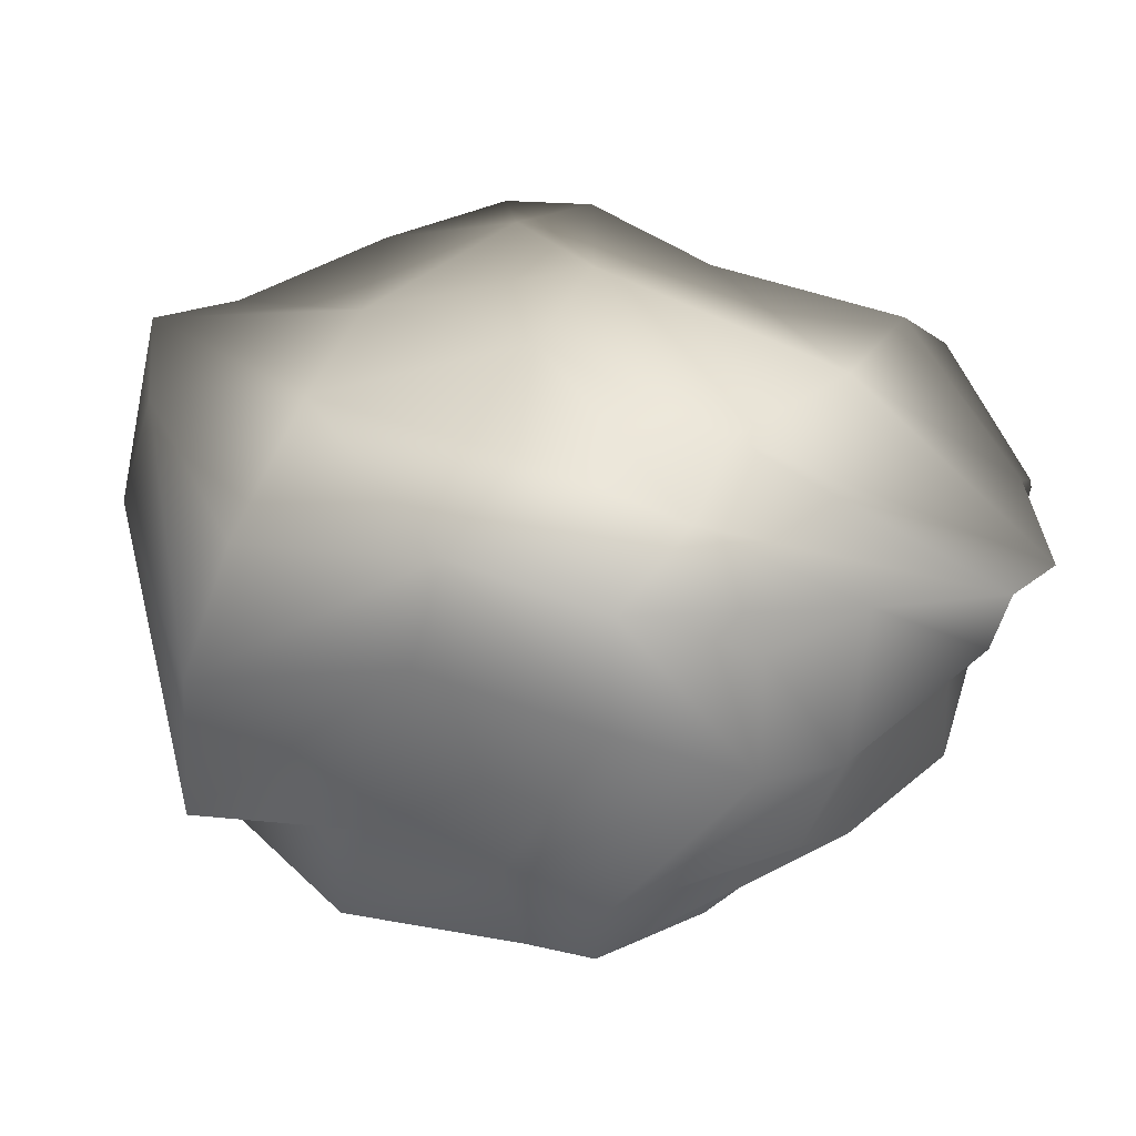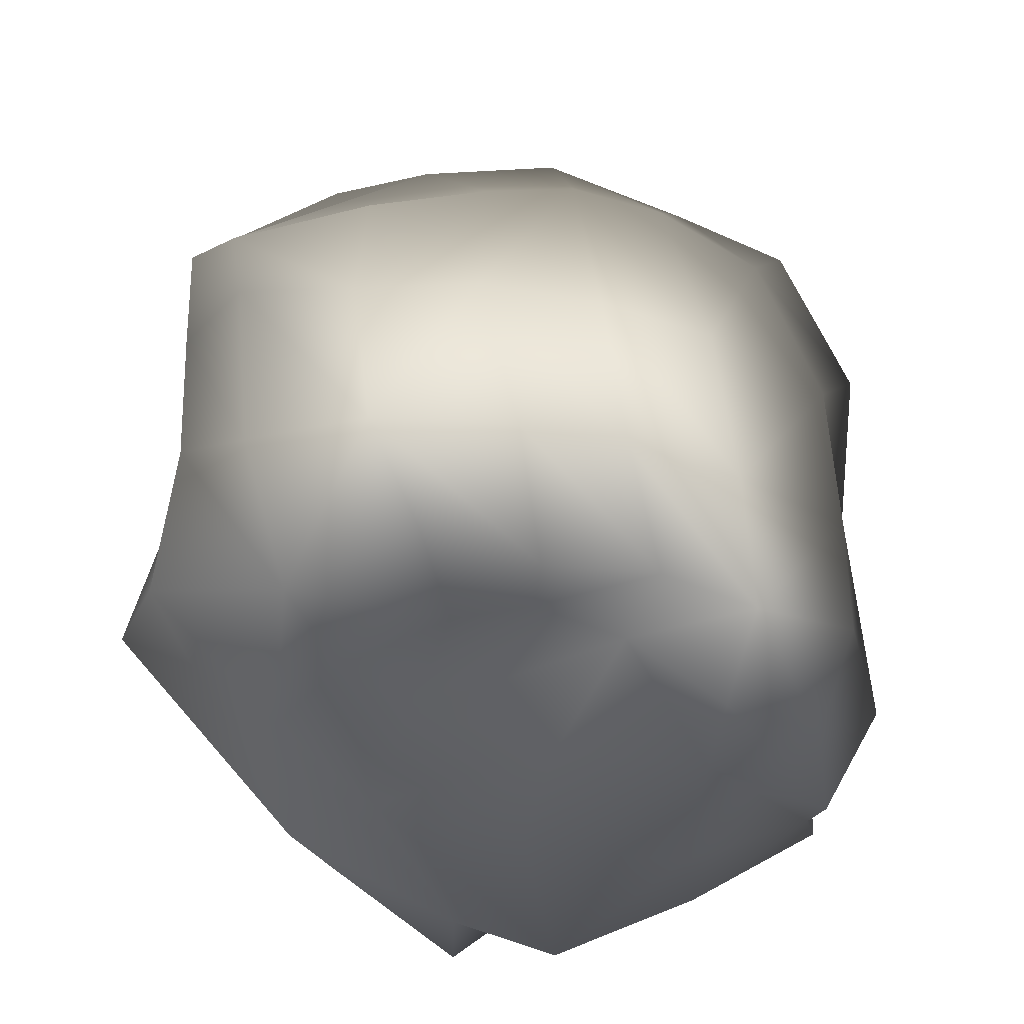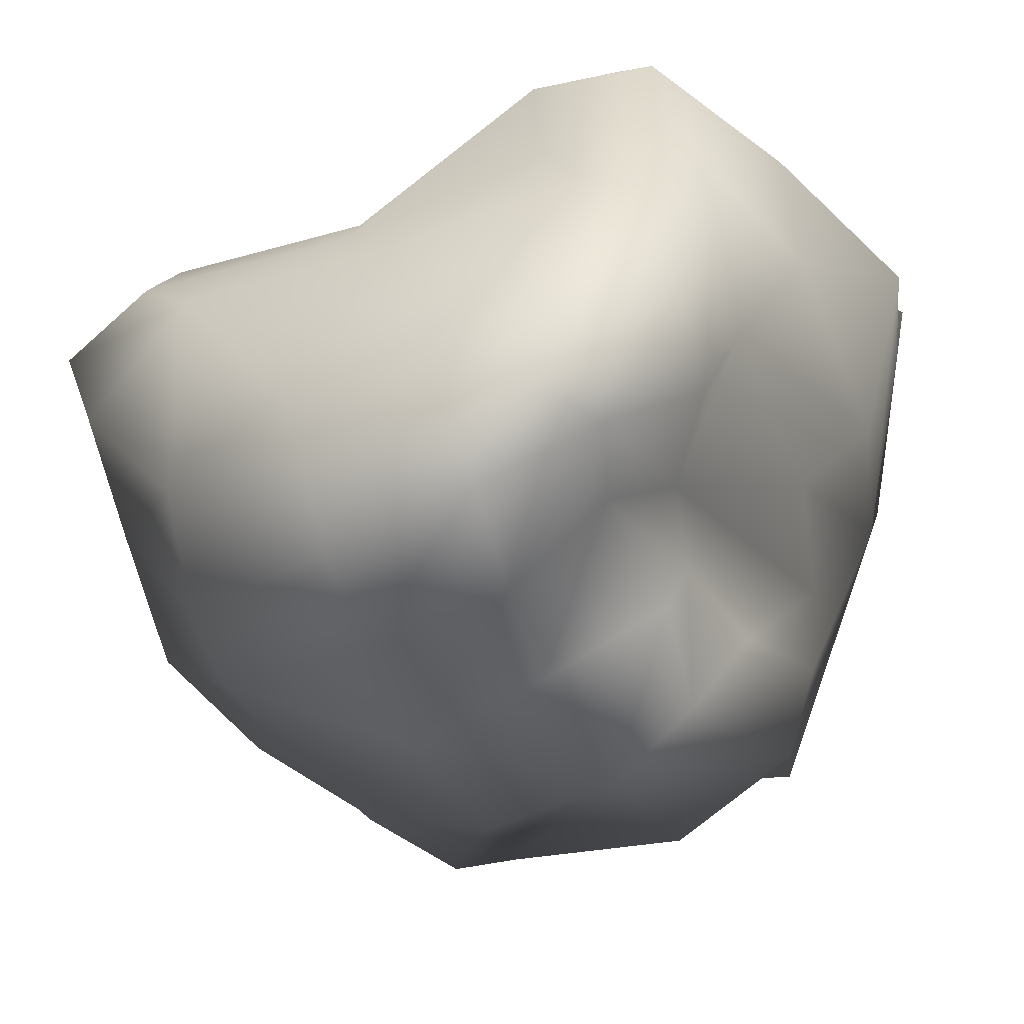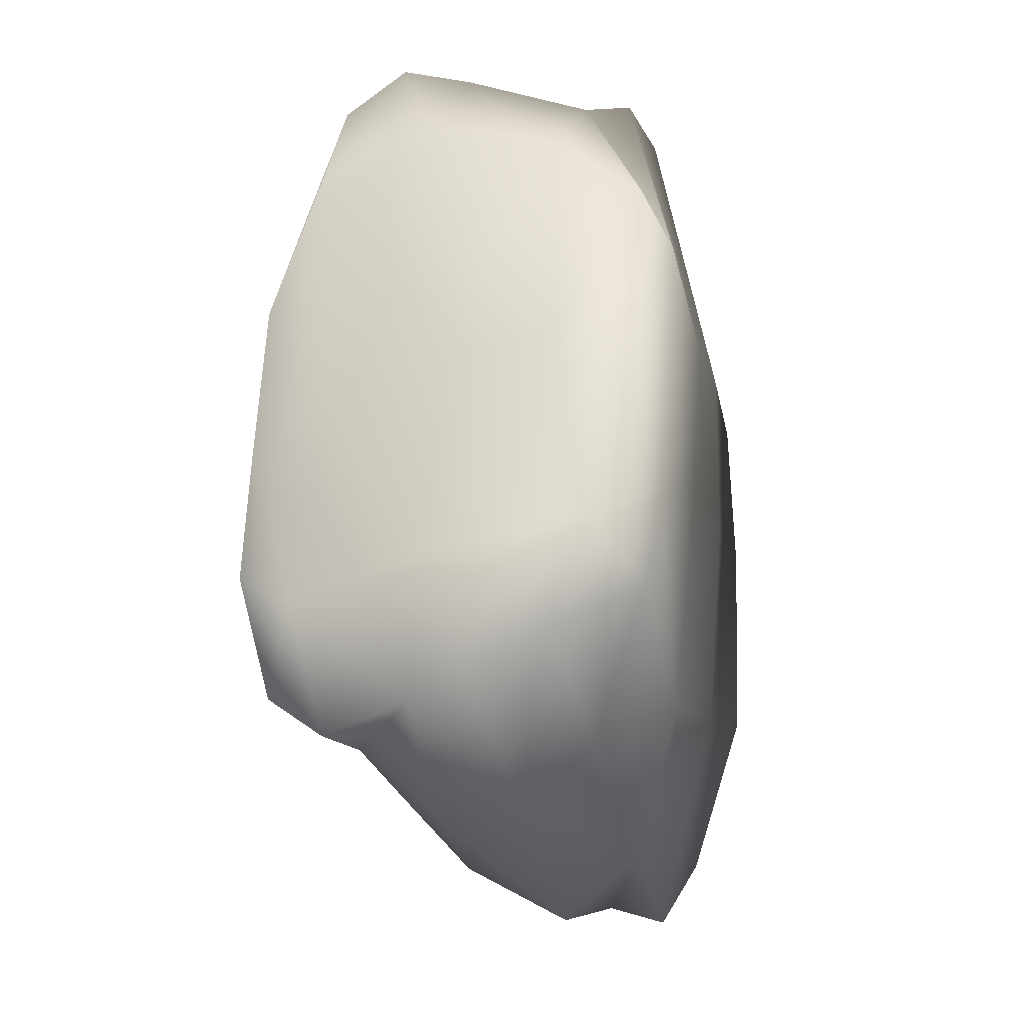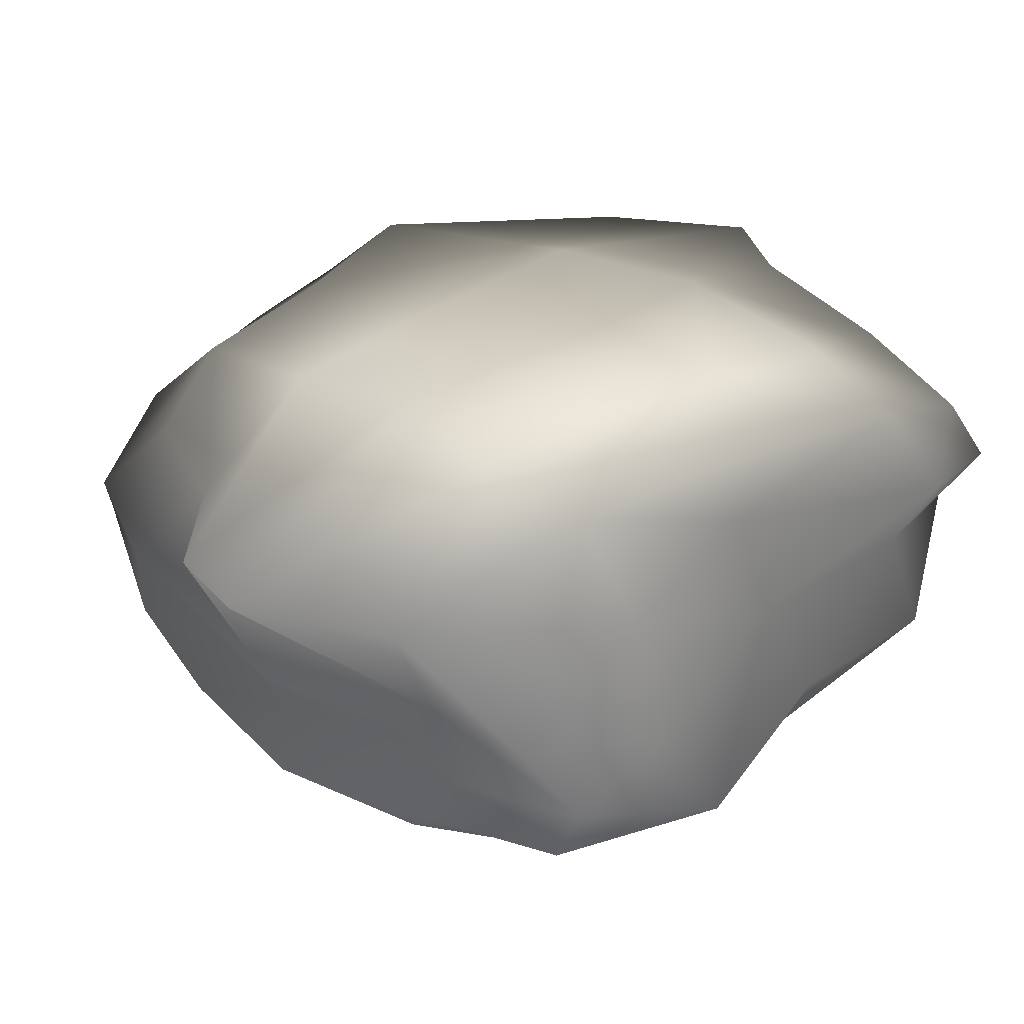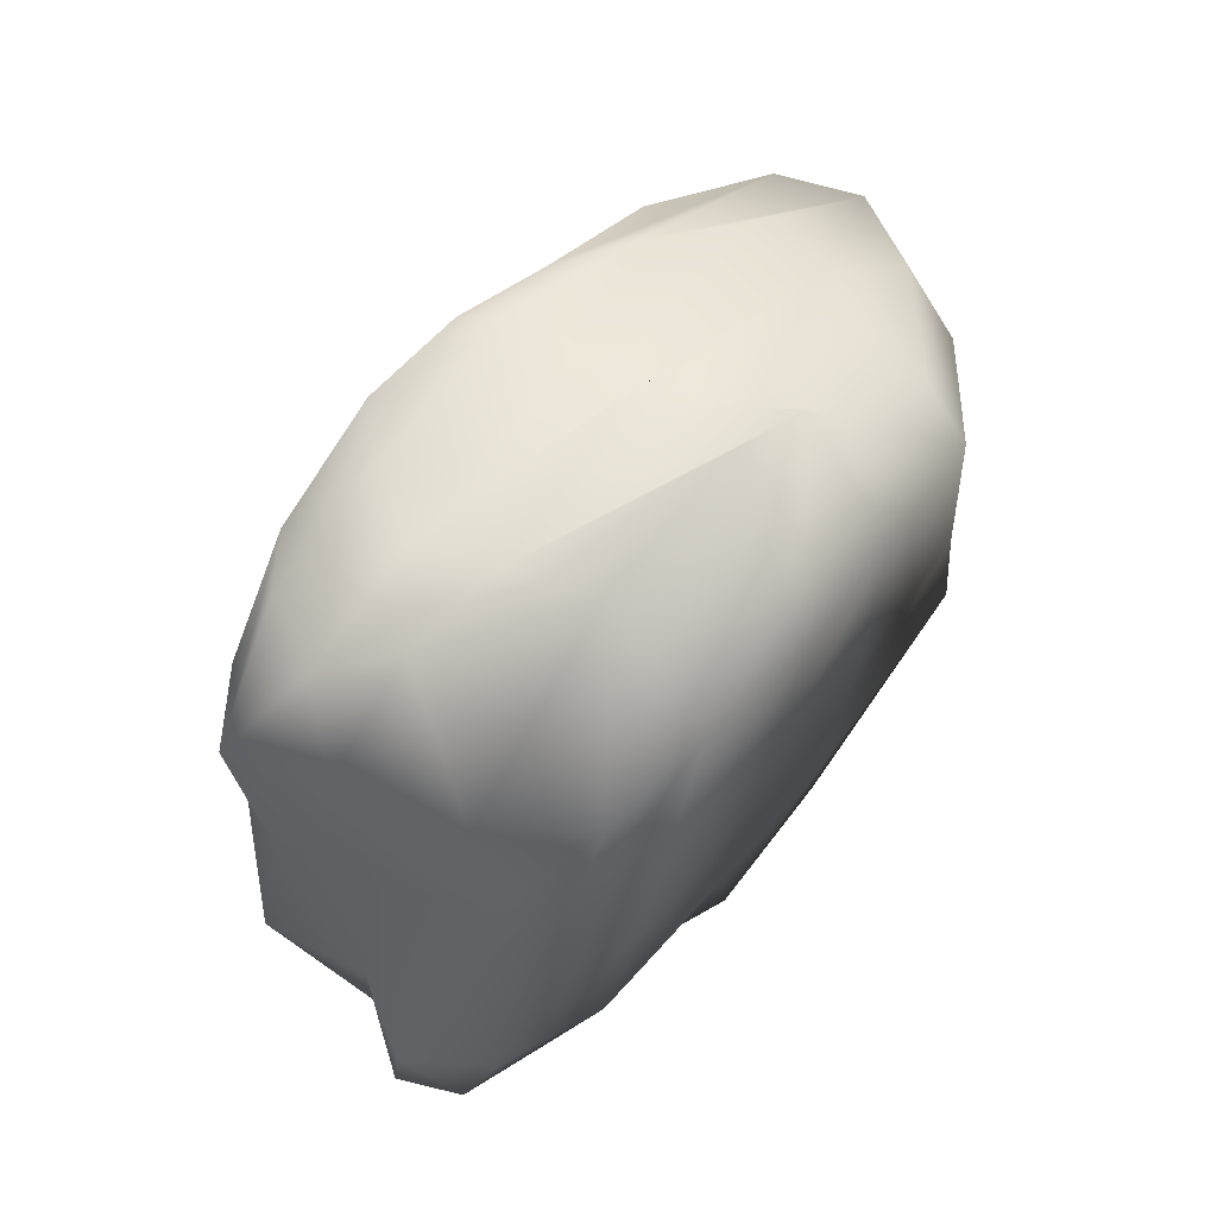
<metadata>
{"format":"obj","ext":"obj","renderer":"f3d","projection":"perspective","resolution":1024,"background":"white","views":[{"elev":38.6,"azim":-64.0,"up":"+Y"},{"elev":-24.8,"azim":-22.8,"up":"+Z"},{"elev":-58.1,"azim":110.6,"up":"+Y"},{"elev":-20.1,"azim":106.4,"up":"+Z"},{"elev":32.8,"azim":36.4,"up":"+Y"},{"elev":61.6,"azim":130.4,"up":"+Z"}]}
</metadata>
<code>
g Cube
v -29.24 5.114 38.33
v -23.39 15.69 73.64
v -62.21 5.647 29.98
v -32.19 102.9 44.98
v -63.51 99.83 41.73
v -27.94 91.45 84.54
v 80.51 86.42 62.75
v 61.19 103.9 57.79
v 38.29 84.21 96.22
v -48.94 66.05 88.59
v -53.67 93.15 70.6
v -97.63 76.91 -42.84
v -74.79 97.55 -43.92
v -32.44 93.5 -91.96
v -36.79 28.7 -69.43
v -9.798 15.54 -42.99
v -33.11 12.15 -51.39
v -12.2 5.532 -36.37
v -19.52 2.116 -1.23
v -58.37 3.374 -6.324
v 44.83 1.484 -40.2
v 40.58 -0.2755 -5.859
v 9.406 -0.3127 -2.666
v 34.49 0.6019 34.62
v 25.7 10.44 75.95
v 0.6872 12.14 78.33
v 31.93 105.5 55.38
v -2.042 104.8 40.75
v 6.296 88.62 114
v 60.76 103.1 -43.91
v 14.36 99.52 -61.35
v 48.82 104.3 -17.15
v -23.79 100.4 -54.76
v -63.55 101.2 1.734
v 95.06 31.25 48.04
v 90.03 58.96 64.47
v 82.98 49.37 87.92
v 93.56 27.34 -52.66
v 90 57.04 -42.21
v 90.12 34.48 -2.895
v 99.83 75.7 -43.3
v 87.8 95.78 -36.23
v 76.42 86.46 13.53
v -34 31.31 85.74
v -55.16 44.65 82.14
v -93.14 47.73 54.75
v 41.45 28.97 89.04
v 52.3 46.97 92.13
v 26.74 47.77 86.9
v 43.33 62.77 89.73
v -11.27 91.73 109.8
v -74.19 14.39 -49.65
v -100.2 39.41 -44.41
v -64.1 49.59 -70.1
v -87.01 21.44 31.75
v -93.04 48.4 29.96
v -86.88 9.671 -14.94
v -79.71 83.23 48.04
v -6.138 76.93 -106.7
v -38.32 50.59 -86.99
v 60.79 72.75 -94.92
v 45.35 47.56 -92.9
v 20.02 72.06 -114
v 42.61 26.54 -74.17
v 39.86 10.36 -63.39
v 14.62 14.76 -48.11
v 3.721 2.097 38.56
v 13.29 104.2 -14.82
v -27.51 103.7 0.4102
v 69.22 61.9 90.74
v 84.23 62.84 11.74
v 71.68 97.65 4.128
v 6.196 60.3 101.8
v -50.83 77.51 -88.81
v -93.19 46.34 -2.904
v -82.78 86.46 3.966
v -56.4 24.01 -62.69
v -2.156 40.49 -95.41
v -0.9433 23.16 -76.4
v -43.78 5.562 -32.63
v 21.25 7.492 -32.33
v 66.75 12 -66.61
v 75.86 7.365 -38.96
v 76.08 9.432 -8.179
v 73.78 11.39 30.66
v 56.66 14.56 68.14
v 92.31 87.42 -63.19
v 58.8 89.83 -80.54
v 17.01 90.13 -98.46
v -0.5963 91.4 -112
v 78.33 30.33 -79.77
v 85.81 53.15 -75.63
v 97.46 70.07 -73.13
v -88.32 26.26 49.54
v 1.909 29.18 95.67
v 74.14 30.86 83.6
v -55.7 15.27 61.09
v -70.12 74.87 77.64
f 1 2 3
f 4 5 6
f 7 8 9
f 10 6 11
f 12 13 14
f 15 16 17
f 18 19 20
f 21 22 23
f 24 25 26
f 27 28 29
f 30 31 32
f 33 13 34
f 35 36 37
f 38 39 40
f 41 42 43
f 44 45 46
f 47 48 49
f 50 29 51
f 52 53 54
f 55 56 57
f 58 5 34
f 59 60 54
f 61 62 63
f 64 65 66
f 19 1 20
f 23 67 1
f 67 26 1
f 28 4 51
f 68 69 4
f 69 34 5
f 36 7 70
f 71 43 7
f 43 72 8
f 45 10 46
f 49 73 10
f 73 51 6
f 53 12 74
f 75 76 53
f 76 34 12
f 60 15 77
f 78 79 60
f 79 66 15
f 16 18 80
f 66 81 16
f 81 23 19
f 65 21 66
f 82 83 21
f 83 84 21
f 22 24 67
f 84 85 22
f 85 86 24
f 8 27 9
f 72 32 27
f 32 68 28
f 42 30 32
f 87 88 30
f 88 89 31
f 31 33 68
f 89 90 31
f 90 14 33
f 85 35 86
f 84 40 85
f 40 71 35
f 83 38 84
f 82 91 38
f 91 92 38
f 39 41 71
f 92 93 39
f 93 87 41
f 2 44 94
f 26 95 44
f 95 49 44
f 25 47 95
f 86 96 47
f 96 37 48
f 48 50 49
f 37 70 50
f 70 9 50
f 80 52 17
f 20 57 52
f 57 75 52
f 3 55 20
f 97 94 3
f 94 46 55
f 56 58 75
f 46 98 56
f 98 11 5
f 90 59 74
f 89 63 59
f 63 78 60
f 88 61 89
f 87 93 61
f 93 92 61
f 62 64 78
f 92 91 64
f 91 82 65
f 2 97 3
f 5 11 6
f 70 7 9
f 98 10 11
f 74 12 14
f 77 15 17
f 80 18 20
f 81 21 23
f 67 24 26
f 28 51 29
f 31 68 32
f 69 33 34
f 96 35 37
f 39 71 40
f 42 72 43
f 94 44 46
f 95 47 49
f 73 50 51
f 77 52 54
f 56 75 57
f 76 58 34
f 74 59 54
f 62 78 63
f 79 64 66
f 1 3 20
f 19 23 1
f 26 2 1
f 4 6 51
f 28 68 4
f 4 69 5
f 37 36 70
f 36 71 7
f 7 43 8
f 10 98 46
f 45 49 10
f 10 73 6
f 54 53 74
f 76 12 53
f 34 13 12
f 54 60 77
f 79 15 60
f 66 16 15
f 17 16 80
f 81 18 16
f 18 81 19
f 21 81 66
f 65 82 21
f 84 22 21
f 23 22 67
f 85 24 22
f 86 25 24
f 27 29 9
f 8 72 27
f 27 32 28
f 72 42 32
f 42 87 30
f 30 88 31
f 33 69 68
f 90 33 31
f 14 13 33
f 35 96 86
f 40 35 85
f 71 36 35
f 38 40 84
f 83 82 38
f 92 39 38
f 41 43 71
f 93 41 39
f 87 42 41
f 97 2 94
f 2 26 44
f 49 45 44
f 26 25 95
f 25 86 47
f 47 96 48
f 50 73 49
f 48 37 50
f 9 29 50
f 52 77 17
f 80 20 52
f 75 53 52
f 55 57 20
f 94 55 3
f 46 56 55
f 58 76 75
f 98 58 56
f 58 98 5
f 14 90 74
f 90 89 59
f 59 63 60
f 61 63 89
f 88 87 61
f 92 62 61
f 64 79 78
f 62 92 64
f 64 91 65

</code>
